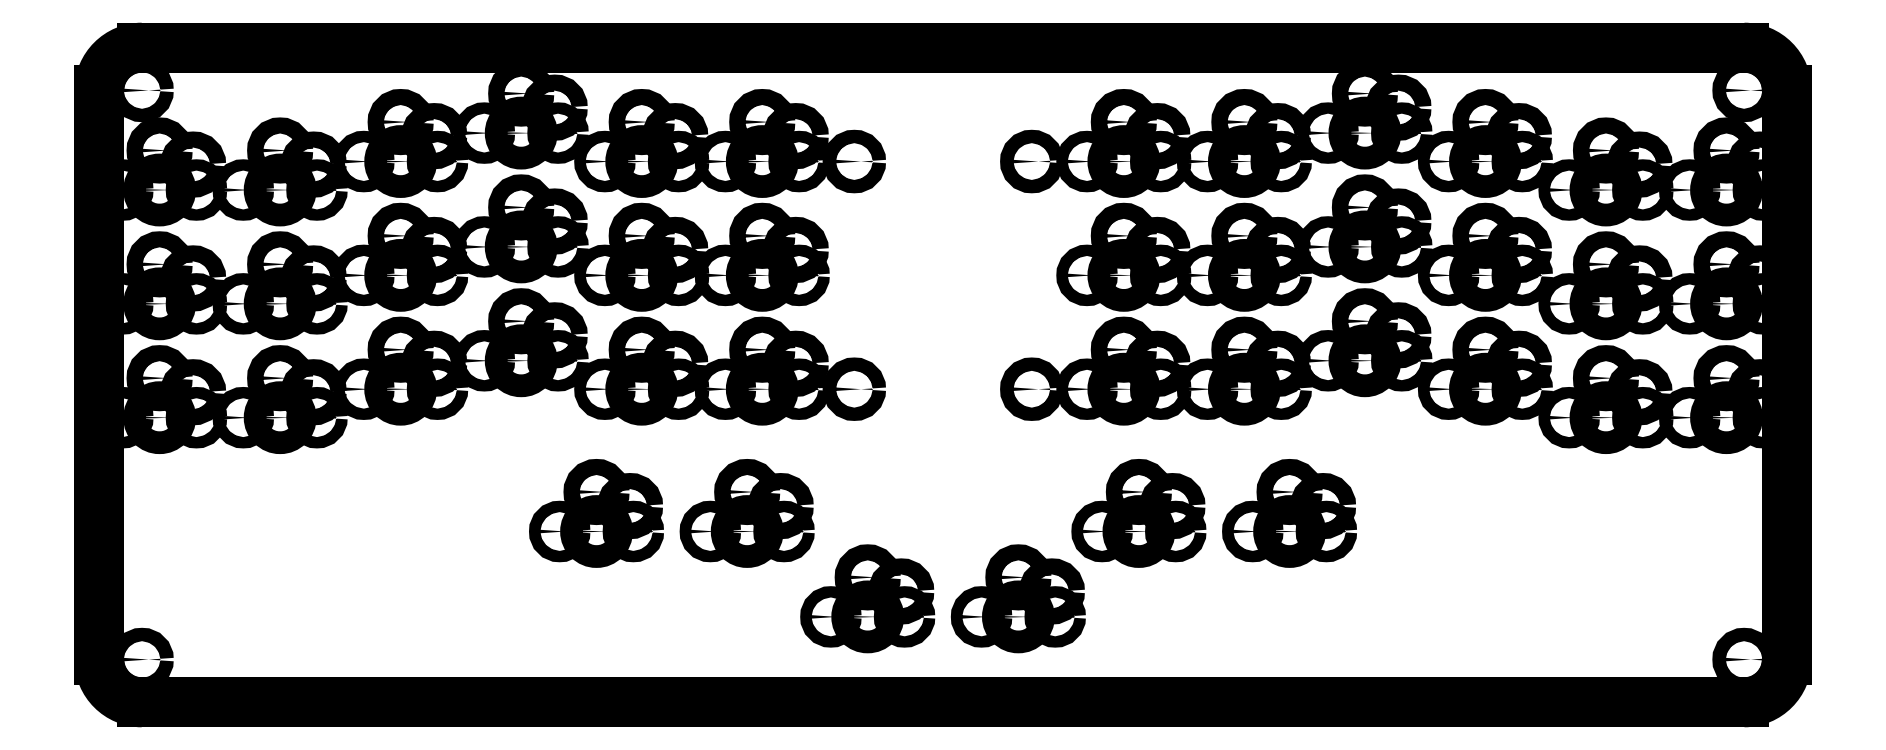
<metadata>
{"format":"dxf","ext":"dxf","renderer":"ezdxf+matplotlib","layout":"modelspace","background":"white","min_lineweight":24,"dpi":150}
</metadata>
<code>
0
SECTION
2
ENTITIES
0
LINE
8
0
10
326.6
20
-192.5
11
87.38
21
-192.5
0
LINE
8
0
10
81
20
-186.1
11
81
21
-101.1
0
LINE
8
0
10
87.38
20
-94.75
11
326.6
21
-94.75
0
LINE
8
0
10
333
20
-101.1
11
333
21
-186.1
0
ARC
8
0
10
87.38
20
-186.1
40
6.375
50
180
51
270
0
ARC
8
0
10
87.38
20
-101.1
40
6.375
50
90
51
180
0
ARC
8
0
10
326.6
20
-101.1
40
6.375
50
0
51
90
0
ARC
8
0
10
326.6
20
-186.1
40
6.375
50
270
51
0
0
CIRCLE
8
0
10
193.8
20
-145.8
40
1
0
CIRCLE
8
0
10
193.8
20
-111.8
40
1
0
CIRCLE
8
0
10
220.2
20
-145.8
40
1
0
CIRCLE
8
0
10
220.2
20
-111.8
40
1
0
CIRCLE
8
0
10
87.38
20
-186.1
40
1
0
CIRCLE
8
0
10
87.38
20
-101.1
40
1
0
CIRCLE
8
0
10
326.6
20
-186.1
40
1
0
CIRCLE
8
0
10
326.6
20
-101.1
40
1
0
CIRCLE
8
0
10
90
20
-150
40
1.7
0
CIRCLE
8
0
10
90
20
-133
40
1.7
0
CIRCLE
8
0
10
90
20
-116
40
1.7
0
CIRCLE
8
0
10
108
20
-150
40
1.7
0
CIRCLE
8
0
10
108
20
-133
40
1.7
0
CIRCLE
8
0
10
108
20
-116
40
1.7
0
CIRCLE
8
0
10
126
20
-145.8
40
1.7
0
CIRCLE
8
0
10
126
20
-128.8
40
1.7
0
CIRCLE
8
0
10
126
20
-111.8
40
1.7
0
CIRCLE
8
0
10
144
20
-141.5
40
1.7
0
CIRCLE
8
0
10
144
20
-124.5
40
1.7
0
CIRCLE
8
0
10
144
20
-107.5
40
1.7
0
CIRCLE
8
0
10
162
20
-145.8
40
1.7
0
CIRCLE
8
0
10
162
20
-128.8
40
1.7
0
CIRCLE
8
0
10
162
20
-111.8
40
1.7
0
CIRCLE
8
0
10
180
20
-145.8
40
1.7
0
CIRCLE
8
0
10
180
20
-128.8
40
1.7
0
CIRCLE
8
0
10
180
20
-111.8
40
1.7
0
CIRCLE
8
0
10
155.2
20
-167
40
1.7
0
CIRCLE
8
0
10
177.8
20
-167
40
1.7
0
CIRCLE
8
0
10
195.8
20
-179.8
40
1.7
0
CIRCLE
8
0
10
324
20
-150
40
1.7
0
CIRCLE
8
0
10
324
20
-133
40
1.7
0
CIRCLE
8
0
10
324
20
-116
40
1.7
0
CIRCLE
8
0
10
306
20
-150
40
1.7
0
CIRCLE
8
0
10
306
20
-133
40
1.7
0
CIRCLE
8
0
10
306
20
-116
40
1.7
0
CIRCLE
8
0
10
288
20
-145.8
40
1.7
0
CIRCLE
8
0
10
288
20
-128.8
40
1.7
0
CIRCLE
8
0
10
288
20
-111.8
40
1.7
0
CIRCLE
8
0
10
270
20
-141.5
40
1.7
0
CIRCLE
8
0
10
270
20
-124.5
40
1.7
0
CIRCLE
8
0
10
270
20
-107.5
40
1.7
0
CIRCLE
8
0
10
252
20
-145.8
40
1.7
0
CIRCLE
8
0
10
252
20
-128.8
40
1.7
0
CIRCLE
8
0
10
252
20
-111.8
40
1.7
0
CIRCLE
8
0
10
234
20
-145.8
40
1.7
0
CIRCLE
8
0
10
234
20
-128.8
40
1.7
0
CIRCLE
8
0
10
234
20
-111.8
40
1.7
0
CIRCLE
8
0
10
258.8
20
-167
40
1.7
0
CIRCLE
8
0
10
236.2
20
-167
40
1.7
0
CIRCLE
8
0
10
218.2
20
-179.8
40
1.7
0
CIRCLE
8
0
10
95.5
20
-150
40
0.85
0
CIRCLE
8
0
10
95.5
20
-133
40
0.85
0
CIRCLE
8
0
10
95.5
20
-116
40
0.85
0
CIRCLE
8
0
10
113.5
20
-150
40
0.85
0
CIRCLE
8
0
10
113.5
20
-133
40
0.85
0
CIRCLE
8
0
10
113.5
20
-116
40
0.85
0
CIRCLE
8
0
10
131.5
20
-145.8
40
0.85
0
CIRCLE
8
0
10
131.5
20
-128.8
40
0.85
0
CIRCLE
8
0
10
131.5
20
-111.8
40
0.85
0
CIRCLE
8
0
10
149.5
20
-141.5
40
0.85
0
CIRCLE
8
0
10
149.5
20
-124.5
40
0.85
0
CIRCLE
8
0
10
149.5
20
-107.5
40
0.85
0
CIRCLE
8
0
10
167.5
20
-145.8
40
0.85
0
CIRCLE
8
0
10
167.5
20
-128.8
40
0.85
0
CIRCLE
8
0
10
167.5
20
-111.8
40
0.85
0
CIRCLE
8
0
10
185.5
20
-145.8
40
0.85
0
CIRCLE
8
0
10
185.5
20
-128.8
40
0.85
0
CIRCLE
8
0
10
185.5
20
-111.8
40
0.85
0
CIRCLE
8
0
10
160.8
20
-167
40
0.85
0
CIRCLE
8
0
10
183.2
20
-167
40
0.85
0
CIRCLE
8
0
10
201.2
20
-179.8
40
0.85
0
CIRCLE
8
0
10
318.5
20
-150
40
0.85
0
CIRCLE
8
0
10
318.5
20
-133
40
0.85
0
CIRCLE
8
0
10
318.5
20
-116
40
0.85
0
CIRCLE
8
0
10
300.5
20
-150
40
0.85
0
CIRCLE
8
0
10
300.5
20
-133
40
0.85
0
CIRCLE
8
0
10
300.5
20
-116
40
0.85
0
CIRCLE
8
0
10
282.5
20
-145.8
40
0.85
0
CIRCLE
8
0
10
282.5
20
-128.8
40
0.85
0
CIRCLE
8
0
10
282.5
20
-111.8
40
0.85
0
CIRCLE
8
0
10
264.5
20
-141.5
40
0.85
0
CIRCLE
8
0
10
264.5
20
-124.5
40
0.85
0
CIRCLE
8
0
10
264.5
20
-107.5
40
0.85
0
CIRCLE
8
0
10
246.5
20
-145.8
40
0.85
0
CIRCLE
8
0
10
246.5
20
-128.8
40
0.85
0
CIRCLE
8
0
10
246.5
20
-111.8
40
0.85
0
CIRCLE
8
0
10
228.5
20
-145.8
40
0.85
0
CIRCLE
8
0
10
228.5
20
-128.8
40
0.85
0
CIRCLE
8
0
10
228.5
20
-111.8
40
0.85
0
CIRCLE
8
0
10
253.2
20
-167
40
0.85
0
CIRCLE
8
0
10
230.8
20
-167
40
0.85
0
CIRCLE
8
0
10
212.8
20
-179.8
40
0.85
0
CIRCLE
8
0
10
84.5
20
-150
40
0.85
0
CIRCLE
8
0
10
84.5
20
-133
40
0.85
0
CIRCLE
8
0
10
84.5
20
-116
40
0.85
0
CIRCLE
8
0
10
102.5
20
-150
40
0.85
0
CIRCLE
8
0
10
102.5
20
-133
40
0.85
0
CIRCLE
8
0
10
102.5
20
-116
40
0.85
0
CIRCLE
8
0
10
120.5
20
-145.8
40
0.85
0
CIRCLE
8
0
10
120.5
20
-128.8
40
0.85
0
CIRCLE
8
0
10
120.5
20
-111.8
40
0.85
0
CIRCLE
8
0
10
138.5
20
-141.5
40
0.85
0
CIRCLE
8
0
10
138.5
20
-124.5
40
0.85
0
CIRCLE
8
0
10
138.5
20
-107.5
40
0.85
0
CIRCLE
8
0
10
156.5
20
-145.8
40
0.85
0
CIRCLE
8
0
10
156.5
20
-128.8
40
0.85
0
CIRCLE
8
0
10
156.5
20
-111.8
40
0.85
0
CIRCLE
8
0
10
174.5
20
-145.8
40
0.85
0
CIRCLE
8
0
10
174.5
20
-128.8
40
0.85
0
CIRCLE
8
0
10
174.5
20
-111.8
40
0.85
0
CIRCLE
8
0
10
149.8
20
-167
40
0.85
0
CIRCLE
8
0
10
172.2
20
-167
40
0.85
0
CIRCLE
8
0
10
190.2
20
-179.8
40
0.85
0
CIRCLE
8
0
10
329.5
20
-150
40
0.85
0
CIRCLE
8
0
10
329.5
20
-133
40
0.85
0
CIRCLE
8
0
10
329.5
20
-116
40
0.85
0
CIRCLE
8
0
10
311.5
20
-150
40
0.85
0
CIRCLE
8
0
10
311.5
20
-133
40
0.85
0
CIRCLE
8
0
10
311.5
20
-116
40
0.85
0
CIRCLE
8
0
10
293.5
20
-145.8
40
0.85
0
CIRCLE
8
0
10
293.5
20
-128.8
40
0.85
0
CIRCLE
8
0
10
293.5
20
-111.8
40
0.85
0
CIRCLE
8
0
10
275.5
20
-141.5
40
0.85
0
CIRCLE
8
0
10
275.5
20
-124.5
40
0.85
0
CIRCLE
8
0
10
275.5
20
-107.5
40
0.85
0
CIRCLE
8
0
10
257.5
20
-145.8
40
0.85
0
CIRCLE
8
0
10
257.5
20
-128.8
40
0.85
0
CIRCLE
8
0
10
257.5
20
-111.8
40
0.85
0
CIRCLE
8
0
10
239.5
20
-145.8
40
0.85
0
CIRCLE
8
0
10
239.5
20
-128.8
40
0.85
0
CIRCLE
8
0
10
239.5
20
-111.8
40
0.85
0
CIRCLE
8
0
10
264.2
20
-167
40
0.85
0
CIRCLE
8
0
10
241.8
20
-167
40
0.85
0
CIRCLE
8
0
10
223.8
20
-179.8
40
0.85
0
CIRCLE
8
0
10
90
20
-144.1
40
1.2
0
CIRCLE
8
0
10
90
20
-127.1
40
1.2
0
CIRCLE
8
0
10
90
20
-110.1
40
1.2
0
CIRCLE
8
0
10
108
20
-144.1
40
1.2
0
CIRCLE
8
0
10
108
20
-127.1
40
1.2
0
CIRCLE
8
0
10
108
20
-110.1
40
1.2
0
CIRCLE
8
0
10
126
20
-139.8
40
1.2
0
CIRCLE
8
0
10
126
20
-122.8
40
1.2
0
CIRCLE
8
0
10
126
20
-105.8
40
1.2
0
CIRCLE
8
0
10
144
20
-135.6
40
1.2
0
CIRCLE
8
0
10
144
20
-118.6
40
1.2
0
CIRCLE
8
0
10
144
20
-101.6
40
1.2
0
CIRCLE
8
0
10
162
20
-139.8
40
1.2
0
CIRCLE
8
0
10
162
20
-122.8
40
1.2
0
CIRCLE
8
0
10
162
20
-105.8
40
1.2
0
CIRCLE
8
0
10
180
20
-139.8
40
1.2
0
CIRCLE
8
0
10
180
20
-122.8
40
1.2
0
CIRCLE
8
0
10
180
20
-105.8
40
1.2
0
CIRCLE
8
0
10
155.2
20
-161.1
40
1.2
0
CIRCLE
8
0
10
177.8
20
-161.1
40
1.2
0
CIRCLE
8
0
10
195.8
20
-173.8
40
1.2
0
CIRCLE
8
0
10
324
20
-144.1
40
1.2
0
CIRCLE
8
0
10
324
20
-127.1
40
1.2
0
CIRCLE
8
0
10
324
20
-110.1
40
1.2
0
CIRCLE
8
0
10
306
20
-144.1
40
1.2
0
CIRCLE
8
0
10
306
20
-127.1
40
1.2
0
CIRCLE
8
0
10
306
20
-110.1
40
1.2
0
CIRCLE
8
0
10
288
20
-139.8
40
1.2
0
CIRCLE
8
0
10
288
20
-122.8
40
1.2
0
CIRCLE
8
0
10
288
20
-105.8
40
1.2
0
CIRCLE
8
0
10
270
20
-135.6
40
1.2
0
CIRCLE
8
0
10
270
20
-118.6
40
1.2
0
CIRCLE
8
0
10
270
20
-101.6
40
1.2
0
CIRCLE
8
0
10
252
20
-139.8
40
1.2
0
CIRCLE
8
0
10
252
20
-122.8
40
1.2
0
CIRCLE
8
0
10
252
20
-105.8
40
1.2
0
CIRCLE
8
0
10
234
20
-139.8
40
1.2
0
CIRCLE
8
0
10
234
20
-122.8
40
1.2
0
CIRCLE
8
0
10
234
20
-105.8
40
1.2
0
CIRCLE
8
0
10
258.8
20
-161.1
40
1.2
0
CIRCLE
8
0
10
236.2
20
-161.1
40
1.2
0
CIRCLE
8
0
10
218.2
20
-173.8
40
1.2
0
CIRCLE
8
0
10
95
20
-146.2
40
1.2
0
CIRCLE
8
0
10
95
20
-129.2
40
1.2
0
CIRCLE
8
0
10
95
20
-112.2
40
1.2
0
CIRCLE
8
0
10
113
20
-146.2
40
1.2
0
CIRCLE
8
0
10
113
20
-129.2
40
1.2
0
CIRCLE
8
0
10
113
20
-112.2
40
1.2
0
CIRCLE
8
0
10
131
20
-141.9
40
1.2
0
CIRCLE
8
0
10
131
20
-125
40
1.2
0
CIRCLE
8
0
10
131
20
-108
40
1.2
0
CIRCLE
8
0
10
149
20
-137.7
40
1.2
0
CIRCLE
8
0
10
149
20
-120.7
40
1.2
0
CIRCLE
8
0
10
149
20
-103.7
40
1.2
0
CIRCLE
8
0
10
167
20
-141.9
40
1.2
0
CIRCLE
8
0
10
167
20
-125
40
1.2
0
CIRCLE
8
0
10
167
20
-108
40
1.2
0
CIRCLE
8
0
10
185
20
-141.9
40
1.2
0
CIRCLE
8
0
10
185
20
-125
40
1.2
0
CIRCLE
8
0
10
185
20
-108
40
1.2
0
CIRCLE
8
0
10
160.2
20
-163.2
40
1.2
0
CIRCLE
8
0
10
182.8
20
-163.2
40
1.2
0
CIRCLE
8
0
10
200.8
20
-175.9
40
1.2
0
CIRCLE
8
0
10
329
20
-146.2
40
1.2
0
CIRCLE
8
0
10
329
20
-129.2
40
1.2
0
CIRCLE
8
0
10
329
20
-112.2
40
1.2
0
CIRCLE
8
0
10
311
20
-146.2
40
1.2
0
CIRCLE
8
0
10
311
20
-129.2
40
1.2
0
CIRCLE
8
0
10
311
20
-112.2
40
1.2
0
CIRCLE
8
0
10
293
20
-141.9
40
1.2
0
CIRCLE
8
0
10
293
20
-125
40
1.2
0
CIRCLE
8
0
10
293
20
-108
40
1.2
0
CIRCLE
8
0
10
275
20
-137.7
40
1.2
0
CIRCLE
8
0
10
275
20
-120.7
40
1.2
0
CIRCLE
8
0
10
275
20
-103.7
40
1.2
0
CIRCLE
8
0
10
257
20
-141.9
40
1.2
0
CIRCLE
8
0
10
257
20
-125
40
1.2
0
CIRCLE
8
0
10
257
20
-108
40
1.2
0
CIRCLE
8
0
10
239
20
-141.9
40
1.2
0
CIRCLE
8
0
10
239
20
-125
40
1.2
0
CIRCLE
8
0
10
239
20
-108
40
1.2
0
CIRCLE
8
0
10
263.8
20
-163.2
40
1.2
0
CIRCLE
8
0
10
241.2
20
-163.2
40
1.2
0
CIRCLE
8
0
10
223.2
20
-175.9
40
1.2
0
ENDSEC
0
EOF

</code>
